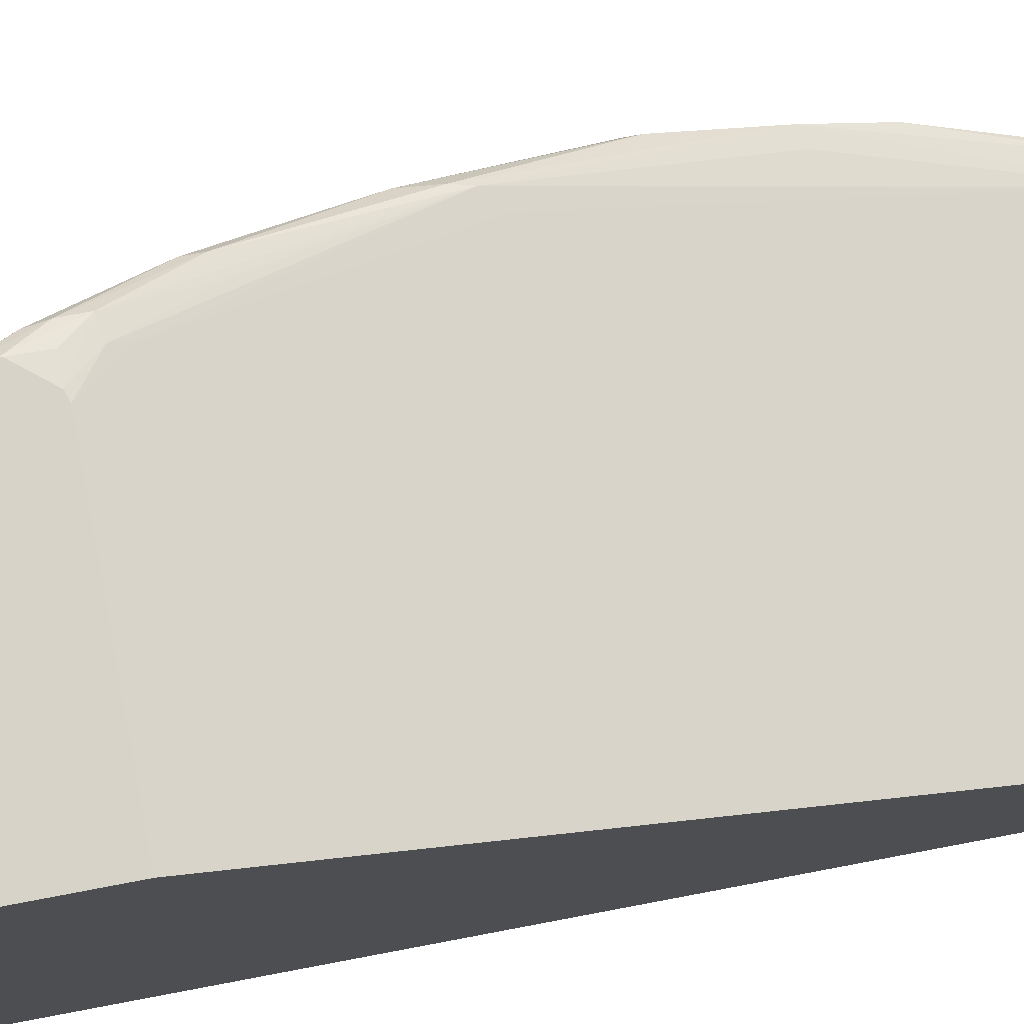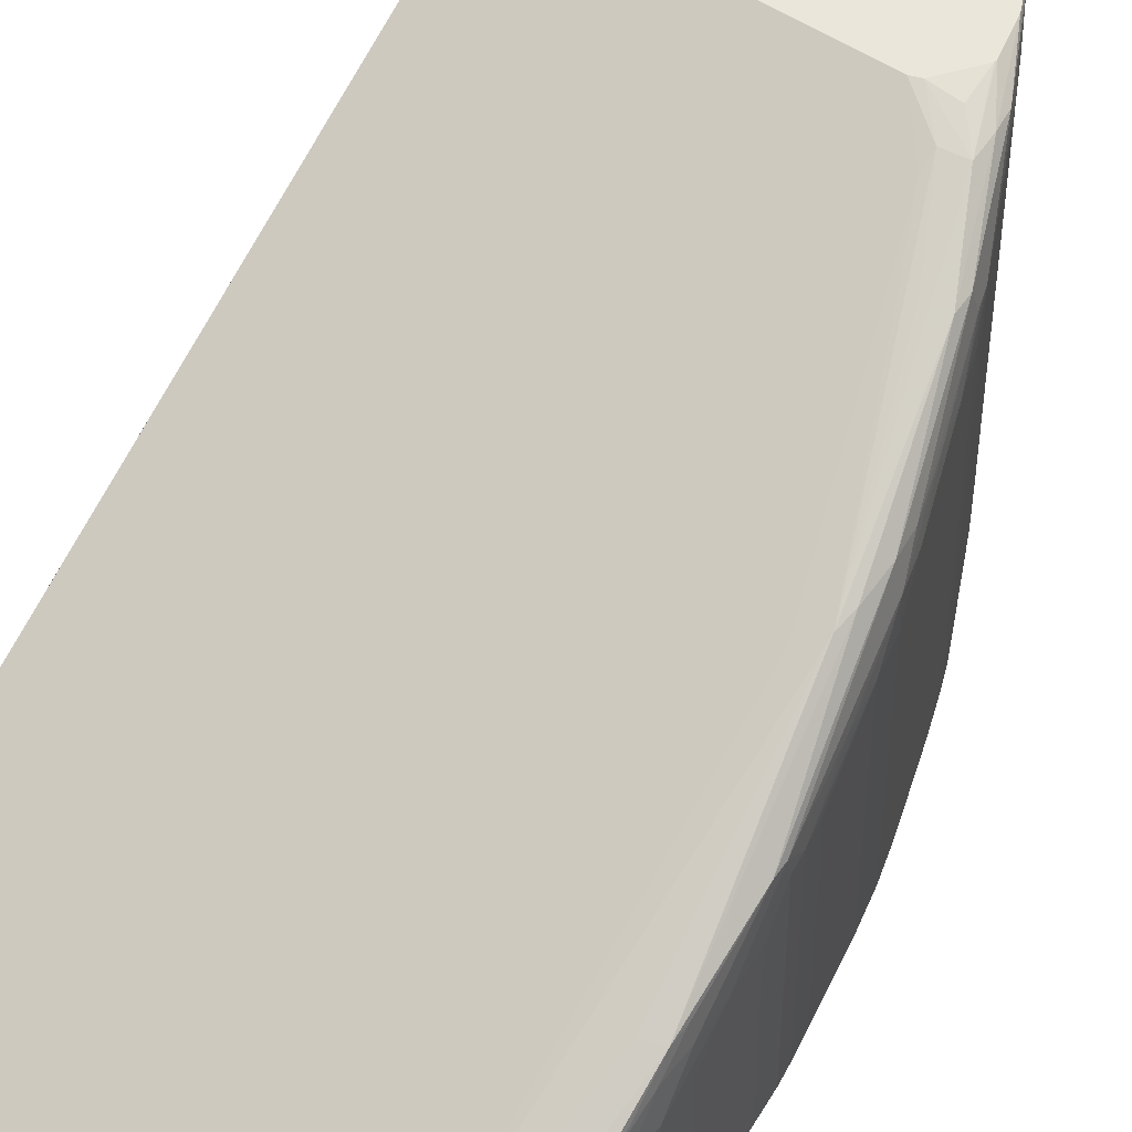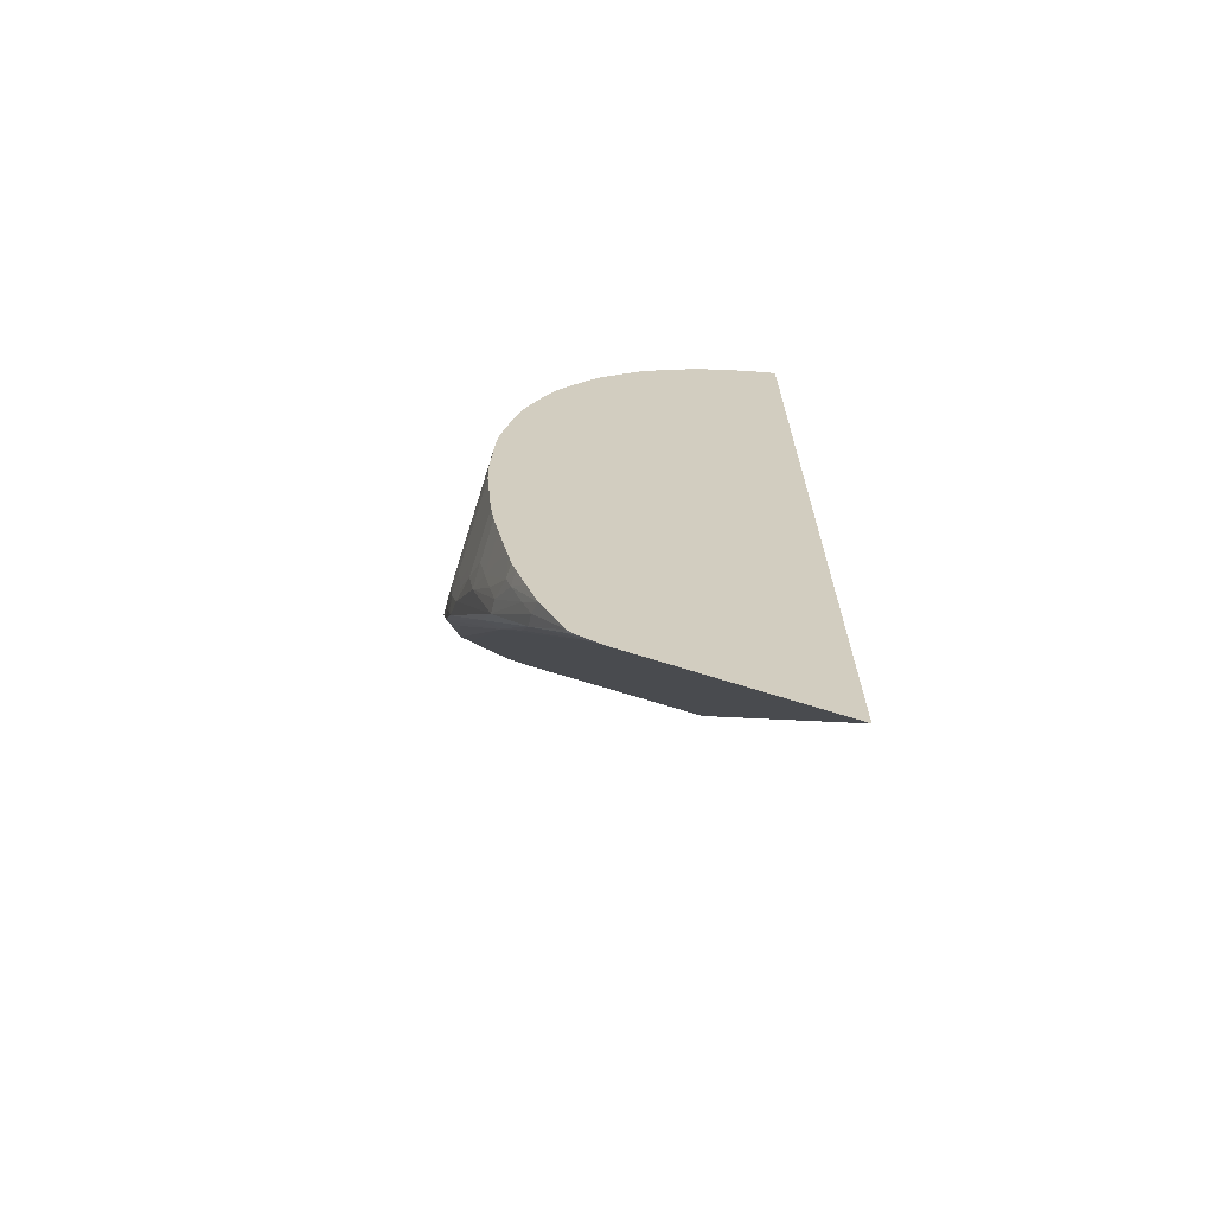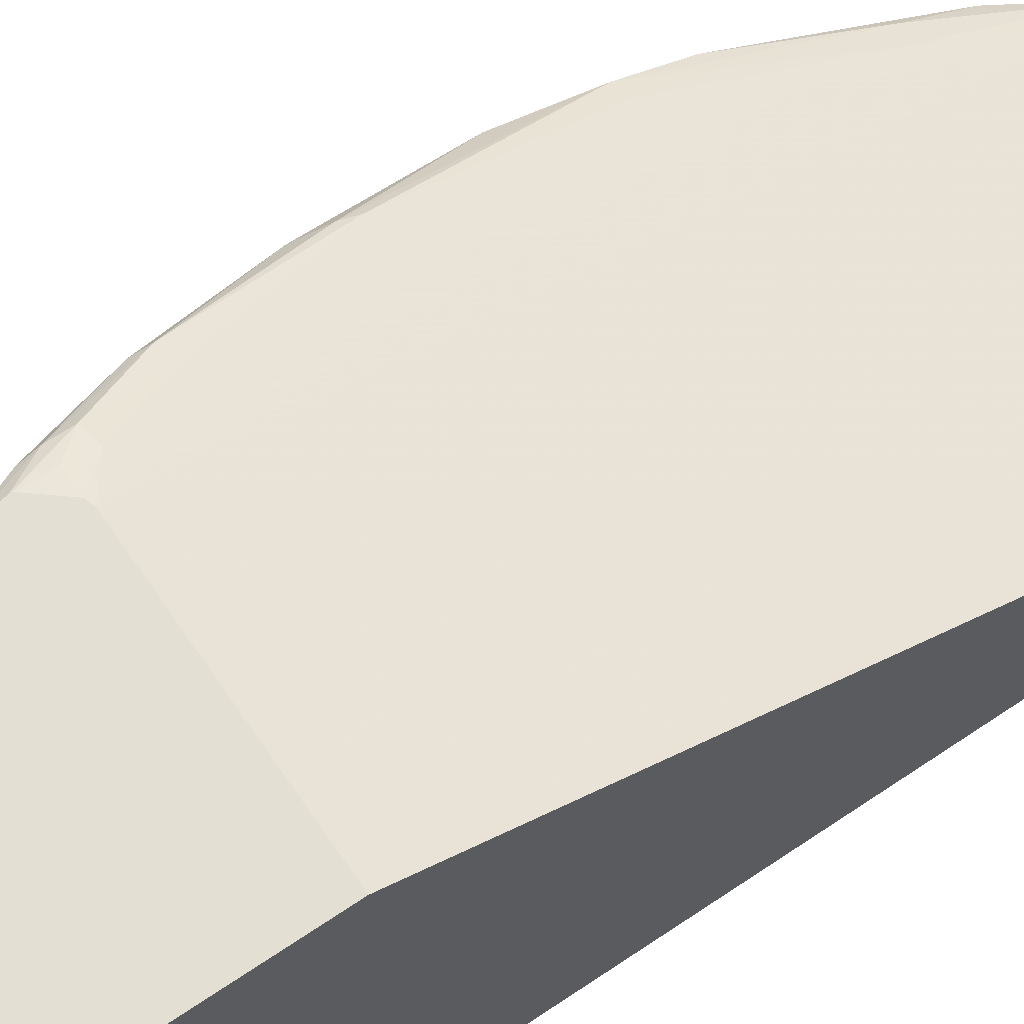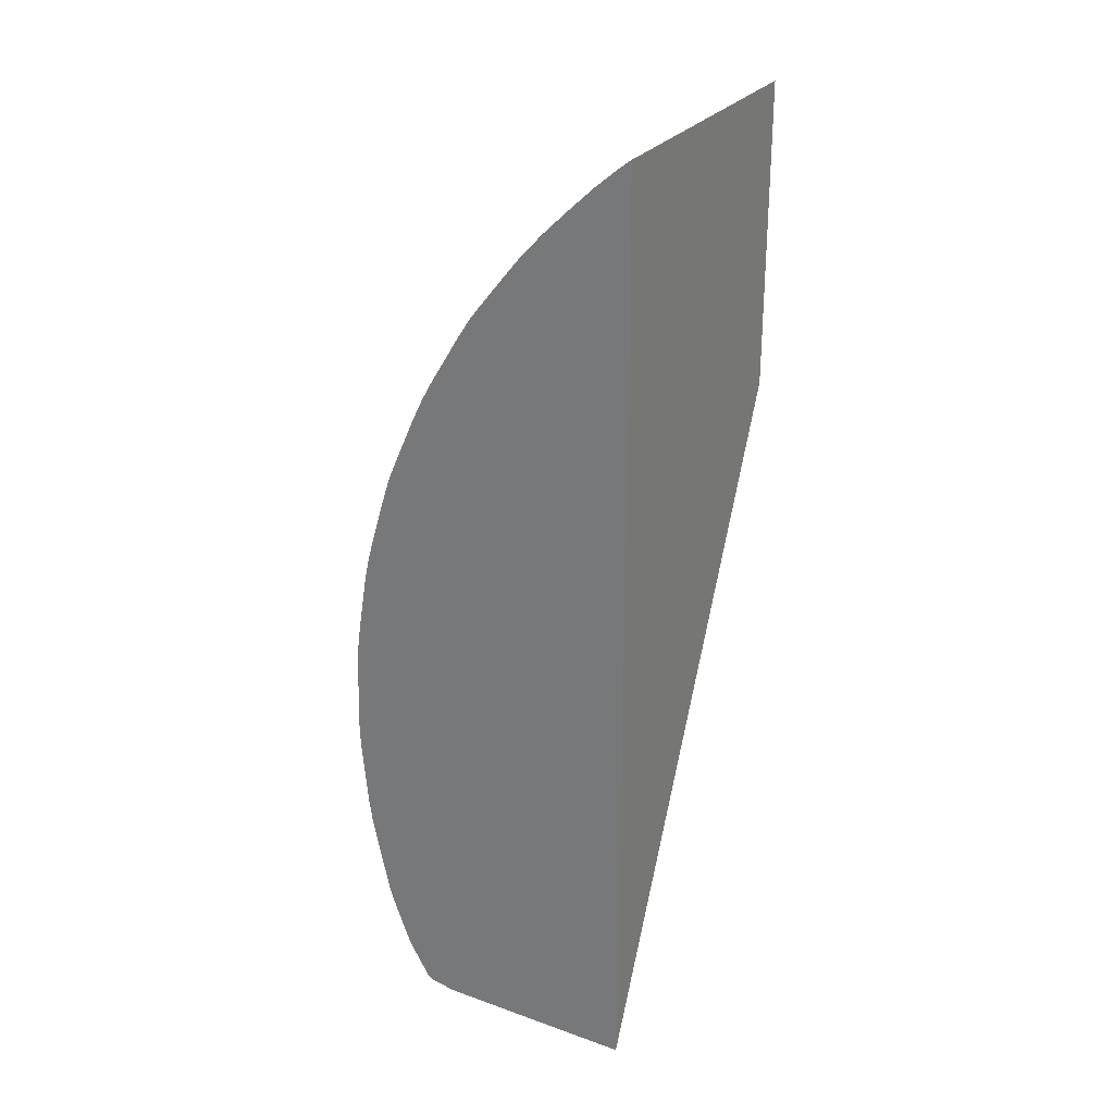
<metadata>
{"format":"obj","ext":"obj","renderer":"f3d","projection":"perspective","resolution":1024,"background":"white","views":[{"elev":76.3,"azim":-100.8,"up":"+Z"},{"elev":54.9,"azim":33.9,"up":"+Z"},{"elev":-68.5,"azim":162.4,"up":"+Y"},{"elev":66.9,"azim":-124.2,"up":"+Z"},{"elev":27.6,"azim":-151.4,"up":"+Y"}]}
</metadata>
<code>
v 0.02836 -0.01844 -0.06294
v 0.03111 -0.01844 -0.06294
v 0.02836 -0.01799 -0.06273
v 0.02836 0.03582 -0.06294
v 0.03973 -0.01844 -0.06294
v 0.03929 -0.01798 -0.06272
v 0.04066 -0.01433 -0.06102
v 0.02836 -0.01433 -0.06102
v 0.02836 0.03581 -0.0485
v 0.02892 0.03538 -0.04714
v 0.02892 0.03539 -0.05669
v 0.02893 0.03539 -0.06079
v 0.02853 0.03569 -0.06294
v 0.04113 -0.0182 -0.06294
v 0.04066 -0.01797 -0.06272
v 0.04066 -0.01706 -0.0623
v 0.04066 -0.01583 -0.06172
v 0.04202 -0.013 -0.0604
v 0.04202 -0.0116 -0.05975
v 0.02836 -0.0116 -0.05975
v 0.02836 0.0358 -0.0458
v 0.02893 0.03537 -0.0458
v 0.02975 0.03469 -0.0458
v 0.02893 0.03539 -0.06294
v 0.02988 0.03459 -0.0485
v 0.04149 -0.01799 -0.06294
v 0.04146 -0.01788 -0.06276
v 0.04273 -0.01505 -0.06145
v 0.04276 -0.01231 -0.06009
v 0.04339 -0.008808 -0.05845
v 0.04339 -0.007506 -0.05784
v 0.04339 -0.004776 -0.05657
v 0.03929 0.01831 -0.0458
v 0.02836 0.01732 -0.04626
v 0.02836 0.01831 -0.0458
v 0.03042 0.03412 -0.0458
v 0.03042 0.03412 -0.04804
v 0.02973 0.03471 -0.06294
v 0.04274 -0.01588 -0.06294
v 0.04283 -0.01534 -0.06215
v 0.04416 -0.01115 -0.05998
v 0.04431 -0.008595 -0.05855
v 0.04339 -0.009488 -0.05879
v 0.04475 -0.002981 -0.05589
v 0.04475 -0.0002025 -0.05455
v 0.04409 0.008174 -0.05054
v 0.04339 -0.0003246 -0.05449
v 0.04202 0.00887 -0.0502
v 0.04066 0.01665 -0.04658
v 0.04066 0.01733 -0.04627
v 0.03965 0.01843 -0.0458
v 0.04202 0.01098 -0.04922
v 0.04339 0.007479 -0.05085
v 0.03111 0.03345 -0.0458
v 0.0318 0.03277 -0.0485
v 0.03181 0.03278 -0.06079
v 0.03181 0.03278 -0.06294
v 0.03042 0.03412 -0.05123
v 0.03002 0.03446 -0.06294
v 0.04332 -0.01433 -0.06294
v 0.04382 -0.01297 -0.06215
v 0.04327 -0.01433 -0.06215
v 0.04421 -0.01141 -0.06079
v 0.04505 -0.007506 -0.05942
v 0.04545 -0.004202 -0.05734
v 0.04546 -0.002779 -0.05598
v 0.04546 -5.372e-05 -0.05462
v 0.04339 0.008164 -0.05054
v 0.04423 0.00887 -0.05039
v 0.04281 0.01471 -0.04771
v 0.04148 0.01747 -0.04634
v 0.04202 0.01453 -0.04762
v 0.04066 0.01843 -0.04595
v 0.04065 0.01965 -0.0458
v 0.03247 0.03212 -0.0458
v 0.03318 0.03142 -0.0458
v 0.0321 0.0325 -0.06294
v 0.03111 0.03345 -0.06294
v 0.03042 0.03412 -0.05942
v 0.03041 0.03411 -0.06294
v 0.04383 -0.01297 -0.06294
v 0.04406 -0.01224 -0.06215
v 0.0445 -0.01024 -0.06079
v 0.0448 -0.008872 -0.06079
v 0.04509 -0.007506 -0.06079
v 0.04529 -0.006141 -0.05942
v 0.04546 -0.004293 -0.05806
v 0.04563 -0.002046 -0.05669
v 0.04552 -0.002046 -0.05585
v 0.04556 -0.0005796 -0.05535
v 0.0455 0.0006846 -0.05453
v 0.04547 0.003829 -0.05322
v 0.0443 0.01024 -0.0502
v 0.04281 0.01543 -0.04771
v 0.04148 0.01843 -0.04631
v 0.04066 0.01972 -0.0458
v 0.0345 0.03 -0.0458
v 0.03318 0.03142 -0.05669
v 0.03249 0.03211 -0.06294
v 0.04406 -0.01224 -0.06294
v 0.04421 -0.01156 -0.06294
v 0.04451 -0.01024 -0.06215
v 0.0448 -0.008872 -0.06215
v 0.04509 -0.007506 -0.06294
v 0.04529 -0.006141 -0.06079
v 0.04497 -0.00808 -0.06294
v 0.0454 -0.00501 -0.05942
v 0.04554 -0.003411 -0.05806
v 0.04566 -0.002046 -0.05806
v 0.04571 -0.0006805 -0.05669
v 0.04562 0.0006846 -0.05533
v 0.04547 0.004387 -0.05322
v 0.04453 0.01024 -0.05123
v 0.04418 0.01128 -0.05029
v 0.0429 0.01565 -0.0485
v 0.04269 0.01633 -0.0485
v 0.04139 0.01921 -0.04638
v 0.04039 0.02116 -0.0458
v 0.0345 0.03 -0.0485
v 0.03319 0.03142 -0.06294
v 0.03319 0.03142 -0.05942
v 0.03626 0.02777 -0.0458
v 0.03626 0.02778 -0.05806
v 0.03626 0.02778 -0.06215
v 0.0448 -0.008872 -0.06294
v 0.04529 -0.006141 -0.06294
v 0.0454 -0.005031 -0.06294
v 0.0454 -0.005026 -0.06215
v 0.04554 -0.003411 -0.06294
v 0.04567 -0.002046 -0.06215
v 0.04571 -0.0006805 -0.06079
v 0.04567 0.0006846 -0.05669
v 0.04562 0.00205 -0.05533
v 0.04549 0.004536 -0.05396
v 0.04541 0.005216 -0.05396
v 0.04501 0.00751 -0.0526
v 0.04455 0.01024 -0.0526
v 0.04423 0.01145 -0.05123
v 0.04373 0.01297 -0.04987
v 0.04482 0.00887 -0.0526
v 0.04337 0.01433 -0.04987
v 0.04269 0.01634 -0.04987
v 0.04238 0.01706 -0.0485
v 0.04141 0.01926 -0.04714
v 0.04294 0.01566 -0.04987
v 0.04111 0.01994 -0.04714
v 0.04006 0.02198 -0.0458
v 0.03626 0.02778 -0.06294
v 0.03603 0.02806 -0.06294
v 0.03572 0.02846 -0.06294
v 0.03504 0.02931 -0.06215
v 0.03449 0.03 -0.05669
v 0.03384 0.03071 -0.06294
v 0.03694 0.0269 -0.0458
v 0.03694 0.0269 -0.04714
v 0.03694 0.02691 -0.05806
v 0.03694 0.02691 -0.06294
v 0.04567 -0.002046 -0.06294
v 0.04569 -0.001254 -0.06294
v 0.04571 -0.0006805 -0.06294
v 0.04569 0.0001109 -0.06294
v 0.04567 0.0006846 -0.06215
v 0.04567 0.0006846 -0.05942
v 0.04562 0.00205 -0.05806
v 0.04557 0.003415 -0.05533
v 0.04549 0.004541 -0.05669
v 0.04541 0.005221 -0.05533
v 0.04527 0.006145 -0.05533
v 0.04526 0.006145 -0.05396
v 0.04455 0.01024 -0.06294
v 0.04482 0.00887 -0.06294
v 0.04423 0.01145 -0.05806
v 0.04378 0.01297 -0.05123
v 0.04504 0.00751 -0.05669
v 0.04355 0.01375 -0.06294
v 0.04337 0.01433 -0.06294
v 0.04269 0.01634 -0.05123
v 0.04238 0.01706 -0.05396
v 0.04178 0.01843 -0.0485
v 0.04141 0.01926 -0.04987
v 0.04294 0.01566 -0.06294
v 0.04111 0.01994 -0.0485
v 0.04051 0.02116 -0.04714
v 0.04006 0.02198 -0.04714
v 0.03966 0.02265 -0.0458
v 0.03533 0.02895 -0.06294
v 0.03481 0.0296 -0.06294
v 0.03449 0.02999 -0.06294
v 0.03449 0.03 -0.05806
v 0.03746 0.02622 -0.0458
v 0.03746 0.02622 -0.05123
v 0.03724 0.02652 -0.06294
v 0.04567 0.0006846 -0.06294
v 0.04564 0.001476 -0.06294
v 0.04557 0.003415 -0.06215
v 0.04549 0.004541 -0.06215
v 0.04541 0.005226 -0.05942
v 0.04527 0.006145 -0.06294
v 0.04504 0.00751 -0.06215
v 0.04423 0.01145 -0.06294
v 0.04504 0.00751 -0.06294
v 0.04403 0.01214 -0.06294
v 0.04378 0.01297 -0.06294
v 0.04284 0.01595 -0.06294
v 0.04269 0.01634 -0.06294
v 0.04251 0.01676 -0.06294
v 0.04238 0.01706 -0.06294
v 0.04111 0.01994 -0.05806
v 0.04051 0.02116 -0.06294
v 0.04025 0.02163 -0.06294
v 0.04006 0.02199 -0.05806
v 0.03965 0.02267 -0.0485
v 0.03856 0.02448 -0.04987
v 0.03856 0.02448 -0.04714
v 0.03857 0.02447 -0.0458
v 0.03809 0.02525 -0.0458
v 0.03809 0.02525 -0.04987
v 0.03809 0.02525 -0.05806
v 0.03773 0.02582 -0.06294
v 0.03746 0.02622 -0.06294
v 0.04557 0.003415 -0.06294
v 0.04553 0.004063 -0.06294
v 0.04549 0.004541 -0.06294
v 0.04546 0.004828 -0.06294
v 0.04541 0.005221 -0.06294
v 0.04533 0.005758 -0.06294
v 0.04141 0.01926 -0.06294
v 0.04128 0.01954 -0.06294
v 0.0411 0.01994 -0.06294
v 0.04076 0.02064 -0.06294
v 0.04006 0.02199 -0.06294
v 0.03897 0.0238 -0.05669
v 0.03856 0.02448 -0.06079
v 0.03809 0.02525 -0.05942
v 0.03809 0.02525 -0.06294
v 0.03856 0.02448 -0.06294
v 0.03897 0.0238 -0.05806
f 1 2 3
f 1 3 8
f 1 8 20
f 1 20 34
f 1 34 35
f 1 35 21
f 1 21 9
f 1 9 4
f 1 4 13
f 1 13 24
f 1 24 38
f 1 38 59
f 1 59 80
f 1 80 78
f 1 78 57
f 1 57 77
f 1 77 99
f 1 99 120
f 1 120 153
f 1 153 188
f 1 188 187
f 1 187 186
f 1 186 150
f 1 150 149
f 1 149 148
f 1 148 157
f 1 157 192
f 1 192 220
f 1 220 219
f 1 219 235
f 1 235 236
f 1 236 231
f 1 231 210
f 1 210 209
f 1 209 230
f 1 230 229
f 1 229 228
f 1 228 227
f 1 227 207
f 1 207 206
f 1 206 205
f 1 205 204
f 1 204 181
f 1 181 176
f 1 176 175
f 1 175 203
f 1 203 202
f 1 202 200
f 1 200 170
f 1 170 171
f 1 171 201
f 1 201 198
f 1 198 226
f 1 226 225
f 1 225 224
f 1 224 223
f 1 223 222
f 1 222 221
f 1 221 194
f 1 194 193
f 1 193 161
f 1 161 160
f 1 160 159
f 1 159 158
f 1 158 129
f 1 129 127
f 1 127 126
f 1 126 104
f 1 104 106
f 1 106 125
f 1 125 101
f 1 101 100
f 1 100 81
f 1 81 60
f 1 60 39
f 1 39 26
f 1 26 14
f 1 14 5
f 1 5 2
f 2 5 6
f 2 6 7
f 2 7 8
f 2 8 3
f 4 9 10
f 4 10 11
f 4 11 12
f 4 12 13
f 5 14 15
f 5 15 16
f 5 16 17
f 5 17 6
f 6 17 7
f 7 18 19
f 7 19 8
f 7 17 18
f 8 19 20
f 9 21 10
f 10 21 22
f 10 22 23
f 10 23 11
f 11 23 12
f 12 24 13
f 12 23 25
f 12 25 24
f 14 26 27
f 14 27 15
f 15 27 28
f 15 28 29
f 15 29 18
f 15 18 16
f 16 18 17
f 18 29 30
f 18 30 31
f 18 31 19
f 19 31 32
f 19 32 33
f 19 33 20
f 20 33 34
f 21 35 33
f 21 33 51
f 21 51 74
f 21 74 96
f 21 96 118
f 21 118 147
f 21 147 185
f 21 185 215
f 21 215 216
f 21 216 190
f 21 190 154
f 21 154 122
f 21 122 97
f 21 97 76
f 21 76 75
f 21 75 54
f 21 54 36
f 21 36 23
f 21 23 22
f 23 36 25
f 24 25 37
f 24 37 38
f 25 36 37
f 26 39 40
f 26 40 28
f 26 28 27
f 28 40 41
f 28 41 42
f 28 42 43
f 28 43 29
f 29 43 30
f 30 43 42
f 30 42 44
f 30 44 45
f 30 45 46
f 30 46 31
f 31 46 32
f 32 46 47
f 32 47 48
f 32 48 33
f 33 49 50
f 33 50 51
f 33 35 34
f 33 48 52
f 33 52 53
f 33 53 49
f 36 54 55
f 36 55 56
f 36 56 57
f 36 57 37
f 37 57 58
f 37 58 38
f 38 58 59
f 39 60 61
f 39 61 62
f 39 62 40
f 40 62 41
f 41 63 64
f 41 64 65
f 41 65 66
f 41 66 42
f 41 62 63
f 42 66 67
f 42 67 44
f 44 67 45
f 45 67 46
f 46 68 53
f 46 53 47
f 46 67 69
f 46 69 70
f 46 70 71
f 46 71 72
f 46 72 50
f 46 50 49
f 46 49 68
f 47 53 48
f 48 53 52
f 49 53 68
f 50 72 71
f 50 71 51
f 51 73 74
f 51 71 73
f 54 75 55
f 55 75 76
f 55 76 77
f 55 77 56
f 56 77 57
f 57 78 58
f 58 79 59
f 58 78 79
f 59 79 80
f 60 81 61
f 61 81 82
f 61 82 63
f 61 63 62
f 63 83 64
f 63 82 83
f 64 83 84
f 64 84 85
f 64 85 86
f 64 86 65
f 65 86 87
f 65 87 88
f 65 88 66
f 66 88 89
f 66 89 67
f 67 89 90
f 67 90 91
f 67 91 92
f 67 92 69
f 69 92 93
f 69 93 70
f 70 93 94
f 70 94 95
f 70 95 71
f 71 95 96
f 71 96 74
f 71 74 73
f 76 97 98
f 76 98 77
f 77 98 99
f 78 80 79
f 81 100 82
f 82 100 101
f 82 101 102
f 82 102 84
f 82 84 83
f 84 102 103
f 84 103 85
f 85 104 126
f 85 126 105
f 85 105 86
f 85 103 106
f 85 106 104
f 86 105 107
f 86 107 108
f 86 108 87
f 87 108 88
f 88 108 109
f 88 109 110
f 88 110 90
f 88 90 89
f 90 110 111
f 90 111 91
f 91 111 92
f 92 112 93
f 92 111 112
f 93 113 114
f 93 114 94
f 93 112 113
f 94 114 115
f 94 115 116
f 94 116 117
f 94 117 95
f 95 117 118
f 95 118 96
f 97 119 120
f 97 120 121
f 97 121 98
f 97 122 123
f 97 123 124
f 97 124 148
f 97 148 119
f 98 121 99
f 99 121 120
f 101 125 103
f 101 103 102
f 103 125 106
f 105 126 127
f 105 127 128
f 105 128 107
f 107 128 108
f 108 129 109
f 108 128 129
f 109 129 130
f 109 130 131
f 109 131 110
f 110 131 132
f 110 132 133
f 110 133 111
f 111 133 112
f 112 133 134
f 112 134 135
f 112 135 136
f 112 136 113
f 113 137 138
f 113 138 139
f 113 139 114
f 113 136 140
f 113 140 137
f 114 139 115
f 115 139 141
f 115 141 116
f 116 142 143
f 116 143 144
f 116 144 117
f 116 141 145
f 116 145 142
f 117 144 146
f 117 146 147
f 117 147 118
f 119 148 149
f 119 149 150
f 119 150 151
f 119 151 152
f 119 152 153
f 119 153 120
f 122 154 155
f 122 155 156
f 122 156 123
f 123 156 124
f 124 156 157
f 124 157 148
f 127 129 128
f 129 158 130
f 130 159 131
f 130 158 159
f 131 159 160
f 131 160 161
f 131 161 162
f 131 162 163
f 131 163 132
f 132 163 195
f 132 195 164
f 132 164 165
f 132 165 133
f 133 165 134
f 134 165 166
f 134 166 135
f 135 166 167
f 135 167 168
f 135 168 169
f 135 169 140
f 135 140 136
f 137 170 172
f 137 172 138
f 137 140 171
f 137 171 170
f 138 172 203
f 138 203 173
f 138 173 141
f 138 141 139
f 140 169 168
f 140 168 174
f 140 174 171
f 141 173 175
f 141 175 176
f 141 176 181
f 141 181 145
f 142 177 178
f 142 178 143
f 142 145 181
f 142 181 177
f 143 178 179
f 143 179 144
f 144 179 180
f 144 180 182
f 144 182 146
f 146 182 209
f 146 209 183
f 146 183 147
f 147 183 184
f 147 184 185
f 150 186 151
f 151 186 187
f 151 187 152
f 152 187 188
f 152 188 189
f 152 189 153
f 153 189 188
f 154 190 155
f 155 190 191
f 155 191 156
f 156 191 157
f 157 191 192
f 161 193 162
f 162 193 194
f 162 194 195
f 162 195 163
f 164 195 165
f 165 195 166
f 166 195 196
f 166 196 167
f 167 196 197
f 167 197 168
f 168 197 198
f 168 198 201
f 168 201 199
f 168 199 174
f 170 200 172
f 171 174 199
f 171 199 201
f 172 200 202
f 172 202 203
f 173 203 175
f 177 181 204
f 177 204 205
f 177 205 206
f 177 206 178
f 178 206 207
f 178 207 179
f 179 207 180
f 180 207 208
f 180 208 182
f 182 208 209
f 183 210 211
f 183 211 184
f 183 209 210
f 184 211 185
f 185 212 213
f 185 213 214
f 185 214 215
f 185 211 212
f 190 216 191
f 191 216 217
f 191 217 218
f 191 218 219
f 191 219 220
f 191 220 192
f 194 221 195
f 195 221 222
f 195 222 196
f 196 222 223
f 196 223 197
f 197 223 224
f 197 224 225
f 197 225 226
f 197 226 198
f 207 227 208
f 208 227 228
f 208 228 229
f 208 229 230
f 208 230 209
f 210 231 211
f 211 231 237
f 211 237 232
f 211 232 213
f 211 213 212
f 213 216 214
f 213 232 237
f 213 237 233
f 213 233 234
f 213 234 218
f 213 218 217
f 213 217 216
f 214 216 215
f 218 234 219
f 219 234 235
f 231 236 233
f 231 233 237
f 233 236 235
f 233 235 234

</code>
